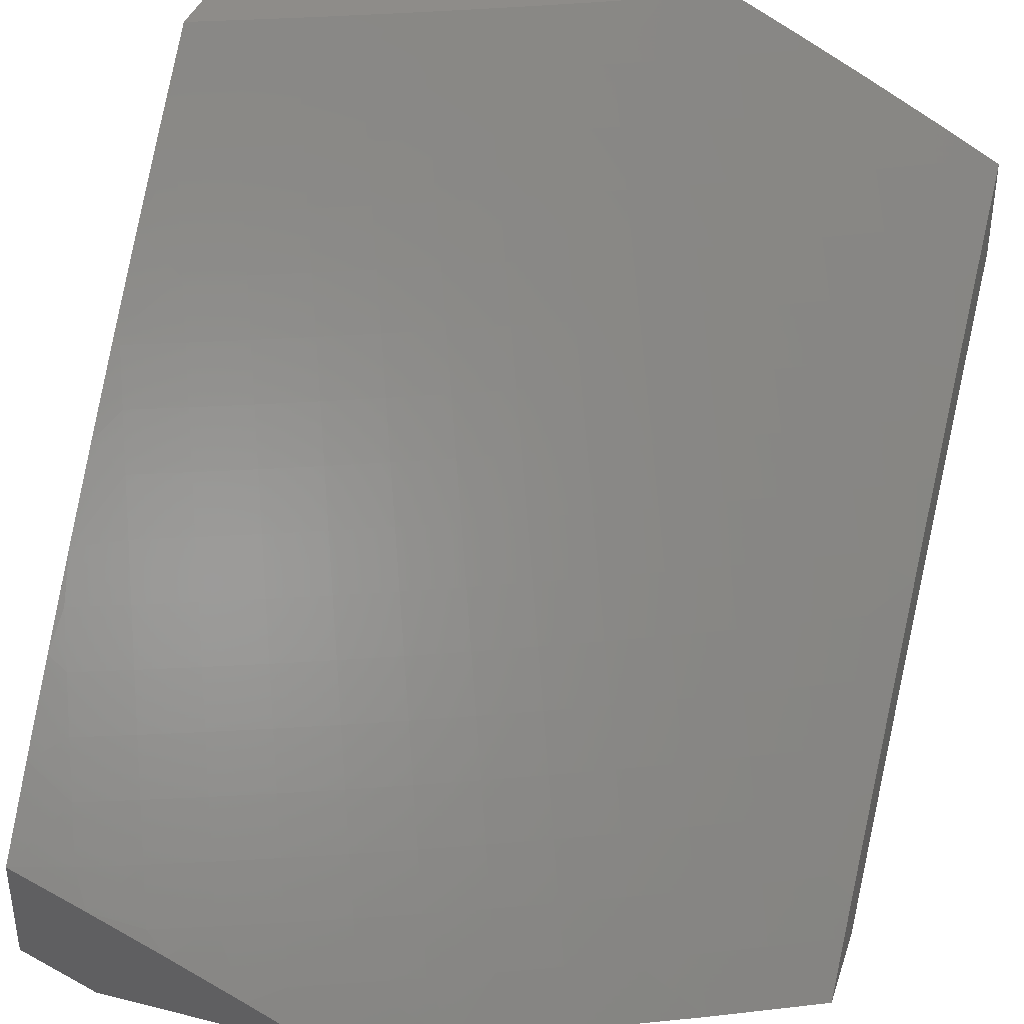
<metadata>
{"format":"stl","ext":"stl","renderer":"f3d","projection":"perspective","resolution":1024,"background":"white","views":[{"elev":38.4,"azim":17.5,"up":"+Z"}]}
</metadata>
<code>
# stl→obj: 441 verts, 878 faces
v 4 -7.537 7.087
v 4 -7.61 7
v 3.937 -7.587 7.065
v 3.89 -7.664 7
v 3.86 -7.625 7.065
v 3.782 -7.662 7.065
v 3.761 -7.618 7.13
v 3.683 -7.654 7.13
v 3.662 -7.609 7.195
v 3.585 -7.644 7.195
v 3.564 -7.599 7.259
v 3.487 -7.633 7.259
v 3.466 -7.587 7.323
v 3.389 -7.62 7.323
v 3.368 -7.574 7.386
v 3.292 -7.606 7.386
v 3.272 -7.559 7.449
v 3.195 -7.59 7.449
v 3.175 -7.542 7.512
v 3.1 -7.572 7.512
v 3.08 -7.524 7.575
v 3.005 -7.553 7.575
v 3.06 -7.475 7.637
v 3 -7.482 7.655
v 3.04 -7.426 7.698
v 3 -7.373 7.771
v 3.02 -7.377 7.759
v 3.073 -7.298 7.82
v 3.093 -7.348 7.759
v 3.167 -7.318 7.759
v 3.188 -7.367 7.698
v 3.262 -7.336 7.698
v 3.284 -7.384 7.637
v 3.358 -7.352 7.637
v 3.38 -7.4 7.575
v 3.455 -7.367 7.575
v 3.477 -7.414 7.512
v 3.552 -7.38 7.512
v 3.574 -7.427 7.449
v 3.649 -7.392 7.449
v 3.672 -7.438 7.386
v 3.747 -7.402 7.386
v 3.77 -7.447 7.323
v 3.846 -7.41 7.323
v 3.869 -7.455 7.259
v 3.945 -7.417 7.259
v 3.968 -7.461 7.195
v 4 -7.388 7.26
v 4 -7.463 7.174
v 3.78 -7.717 7
v 3.705 -7.698 7.065
v 3.606 -7.689 7.13
v 3.507 -7.678 7.195
v 3.409 -7.666 7.259
v 3.312 -7.652 7.323
v 3.215 -7.637 7.386
v 3.119 -7.62 7.449
v 3.024 -7.602 7.512
v 3 -7.589 7.536
v 3.668 -7.768 7
v 3.627 -7.733 7.065
v 3.528 -7.723 7.13
v 3.43 -7.712 7.195
v 3.332 -7.699 7.259
v 3.235 -7.684 7.323
v 3.139 -7.668 7.386
v 3.043 -7.65 7.449
v 3.556 -7.817 7
v 3.548 -7.768 7.065
v 3.45 -7.757 7.13
v 3.352 -7.744 7.195
v 3.254 -7.73 7.259
v 3.158 -7.714 7.323
v 3.062 -7.697 7.386
v 3 -7.695 7.416
v 3.47 -7.802 7.065
v 3.444 -7.865 7
v 3.391 -7.835 7.065
v 3.33 -7.912 7
v 3.312 -7.867 7.065
v 3.233 -7.898 7.065
v 3.215 -7.853 7.13
v 3.136 -7.883 7.13
v 3.118 -7.837 7.195
v 3.039 -7.867 7.195
v 3.021 -7.82 7.259
v 3 -7.9 7.172
v 3 -7.798 7.295
v 3.216 -7.957 7
v 3.154 -7.929 7.065
v 3.057 -7.913 7.13
v 3.102 -8 7
v 3.075 -7.958 7.065
v 3 -8 7.047
v 3.003 -7.773 7.323
v 3 -7.263 7.886
v 3.052 -7.248 7.88
v 3.146 -7.268 7.82
v 3.124 -7.218 7.88
v 3.219 -7.238 7.82
v 3.197 -7.188 7.88
v 3.292 -7.206 7.82
v 3.269 -7.157 7.88
v 3.364 -7.174 7.82
v 3.341 -7.125 7.88
v 3.437 -7.141 7.82
v 3.413 -7.092 7.88
v 3.509 -7.108 7.82
v 3.485 -7.059 7.88
v 3.581 -7.073 7.82
v 3.556 -7.025 7.88
v 3.598 -7 7.885
v 3.516 -7 7.924
v 3.461 -7.01 7.94
v 3.389 -7.043 7.94
v 3.433 -7 7.963
v 3.351 -7 8
v 3.318 -7.075 7.94
v 3.264 -7.039 8
v 3.246 -7.107 7.94
v 3.176 -7.077 8
v 3.175 -7.138 7.94
v 3.088 -7.114 8
v 3.103 -7.168 7.94
v 3.03 -7.198 7.94
v 3 -7.15 8
v 3.653 -7.038 7.82
v 3.679 -7 7.845
v 3.724 -7.002 7.82
v 3.76 -7 7.804
v 3.75 -7.05 7.759
v 3.821 -7.013 7.759
v 3.847 -7.06 7.698
v 3.84 -7 7.762
v 3.92 -7 7.72
v 3.919 -7.022 7.698
v 4 -7 7.676
v 3.945 -7.068 7.637
v 4 -7.079 7.594
v 3.97 -7.114 7.575
v 4 -7.158 7.512
v 3.996 -7.16 7.512
v 4 -7.235 7.429
v 3.947 -7.244 7.449
v 3.972 -7.289 7.386
v 3.873 -7.282 7.449
v 3.897 -7.327 7.386
v 3.799 -7.32 7.449
v 3.822 -7.365 7.386
v 3.724 -7.356 7.449
v 4 -7.312 7.345
v 3.996 -7.334 7.323
v 3.921 -7.372 7.323
v 3.991 -7.505 7.13
v 3.915 -7.543 7.13
v 3.838 -7.581 7.13
v 3.892 -7.499 7.195
v 3.816 -7.537 7.195
v 3.739 -7.573 7.195
v 3.793 -7.492 7.259
v 3.694 -7.483 7.323
v 3.596 -7.473 7.386
v 3.499 -7.461 7.449
v 3.402 -7.447 7.512
v 3.305 -7.432 7.575
v 3.21 -7.415 7.637
v 3.114 -7.397 7.698
v 3.775 -7.274 7.512
v 3.849 -7.237 7.512
v 3.922 -7.199 7.512
v 3.897 -7.153 7.575
v 3.872 -7.107 7.637
v 3.751 -7.227 7.575
v 3.824 -7.19 7.575
v 3.701 -7.31 7.512
v 3.626 -7.345 7.512
v 3.727 -7.181 7.637
v 3.8 -7.144 7.637
v 3.677 -7.263 7.575
v 3.603 -7.299 7.575
v 3.529 -7.333 7.575
v 3.702 -7.133 7.698
v 3.775 -7.097 7.698
v 3.653 -7.216 7.637
v 3.58 -7.251 7.637
v 3.506 -7.286 7.637
v 3.432 -7.319 7.637
v 3.678 -7.086 7.759
v 3.629 -7.169 7.698
v 3.556 -7.204 7.698
v 3.483 -7.238 7.698
v 3.41 -7.271 7.698
v 3.336 -7.304 7.698
v 3.605 -7.121 7.759
v 3.533 -7.156 7.759
v 3.46 -7.19 7.759
v 3.387 -7.223 7.759
v 3.314 -7.255 7.759
v 3.241 -7.287 7.759
v 3.717 -7.529 7.259
v 3.64 -7.564 7.259
v 3.618 -7.519 7.323
v 3.521 -7.507 7.386
v 3.423 -7.494 7.449
v 3.327 -7.48 7.512
v 3.23 -7.464 7.575
v 3.135 -7.446 7.637
v 3.542 -7.553 7.323
v 3.445 -7.541 7.386
v 3.348 -7.527 7.449
v 3.251 -7.511 7.512
v 3.155 -7.494 7.575
v 3.372 -7.79 7.13
v 3.274 -7.776 7.195
v 3.177 -7.761 7.259
v 3.081 -7.744 7.323
v 3.293 -7.822 7.13
v 3.196 -7.807 7.195
v 3.099 -7.791 7.259
v 3.559 -7.938 7
v 3.436 -7.938 7.065
v 3.41 -8 7
v 3.356 -7.97 7.065
v 3.308 -8 7.051
v 3.337 -7.926 7.13
v 3.257 -7.957 7.13
v 3.318 -7.881 7.195
v 3.239 -7.912 7.195
v 3.299 -7.835 7.259
v 3.22 -7.867 7.259
v 3.28 -7.79 7.323
v 3.201 -7.821 7.323
v 3.26 -7.744 7.386
v 3.183 -7.774 7.386
v 3.241 -7.697 7.449
v 3.163 -7.728 7.449
v 3.221 -7.65 7.512
v 3.144 -7.68 7.512
v 3.201 -7.603 7.574
v 3.125 -7.633 7.574
v 3.181 -7.555 7.636
v 3.105 -7.585 7.636
v 3.161 -7.507 7.698
v 3.085 -7.537 7.698
v 3.14 -7.458 7.759
v 3.065 -7.488 7.759
v 3.119 -7.409 7.82
v 3.045 -7.439 7.82
v 3.099 -7.36 7.88
v 3.025 -7.389 7.88
v 3.078 -7.31 7.94
v 3.004 -7.339 7.94
v 3 -7.282 8
v 3 -7.376 7.904
v 3.707 -7.872 7
v 3.595 -7.87 7.065
v 3.515 -7.904 7.065
v 3.496 -7.86 7.13
v 3.416 -7.893 7.13
v 3.476 -7.816 7.195
v 3.397 -7.849 7.195
v 3.456 -7.771 7.259
v 3.378 -7.803 7.259
v 3.436 -7.725 7.323
v 3.358 -7.758 7.323
v 3.415 -7.679 7.386
v 3.338 -7.712 7.386
v 3.395 -7.633 7.449
v 3.318 -7.666 7.449
v 3.374 -7.587 7.512
v 3.298 -7.619 7.512
v 3.353 -7.54 7.574
v 3.277 -7.572 7.574
v 3.332 -7.492 7.636
v 3.257 -7.524 7.636
v 3.311 -7.444 7.698
v 3.236 -7.476 7.698
v 3.289 -7.396 7.759
v 3.215 -7.428 7.759
v 3.268 -7.348 7.82
v 3.194 -7.379 7.82
v 3.246 -7.299 7.88
v 3.172 -7.33 7.88
v 3.224 -7.249 7.94
v 3.151 -7.28 7.94
v 3.161 -7.217 8
v 3.081 -7.25 8
v 3.854 -7.805 7
v 3.753 -7.799 7.065
v 3.674 -7.835 7.065
v 3.654 -7.791 7.13
v 3.575 -7.826 7.13
v 3.633 -7.747 7.195
v 3.555 -7.782 7.195
v 3.612 -7.702 7.259
v 3.534 -7.737 7.259
v 3.591 -7.657 7.323
v 3.513 -7.692 7.323
v 3.57 -7.612 7.386
v 3.493 -7.646 7.386
v 3.548 -7.566 7.449
v 3.472 -7.6 7.449
v 3.527 -7.52 7.512
v 3.45 -7.554 7.512
v 3.505 -7.473 7.574
v 3.429 -7.507 7.574
v 3.483 -7.426 7.636
v 3.407 -7.46 7.636
v 3.46 -7.379 7.698
v 3.386 -7.412 7.698
v 3.438 -7.331 7.759
v 3.364 -7.364 7.759
v 3.415 -7.283 7.82
v 3.342 -7.316 7.82
v 3.393 -7.235 7.88
v 3.319 -7.267 7.88
v 3.37 -7.186 7.94
v 3.297 -7.218 7.94
v 3.321 -7.148 8
v 3.241 -7.183 8
v 4 -7.734 7
v 3.911 -7.725 7.065
v 3.832 -7.762 7.065
v 3.811 -7.719 7.13
v 3.732 -7.755 7.13
v 3.789 -7.675 7.195
v 3.711 -7.711 7.195
v 3.767 -7.631 7.259
v 3.69 -7.667 7.259
v 3.745 -7.586 7.323
v 3.668 -7.622 7.323
v 3.723 -7.541 7.386
v 3.647 -7.577 7.386
v 3.701 -7.496 7.449
v 3.625 -7.532 7.449
v 3.678 -7.45 7.512
v 3.602 -7.486 7.512
v 3.655 -7.404 7.574
v 3.58 -7.439 7.574
v 3.632 -7.358 7.636
v 3.558 -7.392 7.636
v 3.609 -7.311 7.698
v 3.535 -7.345 7.698
v 3.586 -7.263 7.759
v 3.512 -7.298 7.759
v 3.562 -7.216 7.82
v 3.489 -7.25 7.82
v 3.539 -7.168 7.88
v 3.466 -7.201 7.88
v 3.515 -7.119 7.94
v 3.442 -7.153 7.94
v 3.479 -7.076 8
v 3.4 -7.112 8
v 3.989 -7.686 7.065
v 4 -7.647 7.106
v 3.967 -7.643 7.13
v 4 -7.559 7.21
v 3.944 -7.6 7.195
v 3.922 -7.556 7.259
v 3.867 -7.638 7.195
v 3.845 -7.594 7.259
v 3.998 -7.518 7.259
v 4 -7.469 7.314
v 3.975 -7.474 7.323
v 3.952 -7.43 7.386
v 3.899 -7.512 7.323
v 3.876 -7.468 7.386
v 3.822 -7.55 7.323
v 3.8 -7.505 7.386
v 4 -7.378 7.416
v 3.928 -7.385 7.449
v 3.852 -7.423 7.449
v 3.777 -7.46 7.449
v 3.978 -7.301 7.512
v 4 -7.285 7.517
v 3.954 -7.256 7.574
v 4 -7.191 7.617
v 3.929 -7.211 7.636
v 3.977 -7.126 7.698
v 3.904 -7.165 7.698
v 3.951 -7.08 7.759
v 3.879 -7.118 7.759
v 3.925 -7.033 7.82
v 3.853 -7.071 7.82
v 3.91 -7 7.861
v 3.827 -7.024 7.88
v 3.819 -7 7.909
v 3.756 -7.061 7.88
v 3.73 -7.013 7.94
v 3.684 -7.097 7.88
v 3.659 -7.049 7.94
v 3.611 -7.133 7.88
v 3.587 -7.085 7.94
v 4 -7.096 7.716
v 4 -7 7.813
v 3.728 -7 7.955
v 3.636 -7 8
v 3.558 -7.038 8
v 3 -7.469 7.806
v 3 -7.561 7.707
v 3.01 -7.566 7.698
v 3 -7.651 7.607
v 3.029 -7.614 7.636
v 3.048 -7.662 7.574
v 3 -7.74 7.506
v 3.067 -7.71 7.512
v 3 -7.828 7.404
v 3.008 -7.787 7.449
v 3.086 -7.758 7.449
v 3.027 -7.834 7.386
v 3 -7.915 7.301
v 3.045 -7.88 7.323
v 3.062 -7.927 7.259
v 3.123 -7.851 7.323
v 3.141 -7.897 7.259
v 3 -8 7.197
v 3.08 -7.973 7.195
v 3.16 -7.943 7.195
v 3.104 -8 7.15
v 3.178 -7.988 7.13
v 3.206 -8 7.101
v 3.889 -7.682 7.13
v 3.754 -7.414 7.512
v 3.829 -7.377 7.512
v 3.904 -7.34 7.512
v 3.73 -7.368 7.574
v 3.805 -7.332 7.574
v 3.88 -7.294 7.574
v 3.707 -7.322 7.636
v 3.781 -7.286 7.636
v 3.855 -7.248 7.636
v 3.683 -7.275 7.698
v 3.757 -7.239 7.698
v 3.831 -7.202 7.698
v 3.659 -7.228 7.759
v 3.733 -7.192 7.759
v 3.806 -7.156 7.759
v 3.635 -7.181 7.82
v 3.708 -7.145 7.82
v 3.781 -7.109 7.82
v 3.105 -7.804 7.386
f 1 2 3
f 3 2 4
f 3 4 5
f 5 4 6
f 5 6 7
f 7 6 8
f 7 8 9
f 9 8 10
f 9 10 11
f 11 10 12
f 11 12 13
f 13 12 14
f 13 14 15
f 15 14 16
f 15 16 17
f 17 16 18
f 17 18 19
f 19 18 20
f 19 20 21
f 21 20 22
f 21 22 23
f 23 22 24
f 23 24 25
f 25 24 26
f 25 26 27
f 27 26 28
f 27 28 29
f 29 28 30
f 29 30 31
f 31 30 32
f 31 32 33
f 33 32 34
f 33 34 35
f 35 34 36
f 35 36 37
f 37 36 38
f 37 38 39
f 39 38 40
f 39 40 41
f 41 40 42
f 41 42 43
f 43 42 44
f 43 44 45
f 45 44 46
f 45 46 47
f 47 46 48
f 47 48 49
f 4 50 6
f 6 50 51
f 6 51 8
f 8 51 52
f 8 52 10
f 10 52 53
f 10 53 12
f 12 53 54
f 12 54 14
f 14 54 55
f 14 55 16
f 16 55 56
f 16 56 18
f 18 56 57
f 18 57 20
f 20 57 58
f 20 58 22
f 22 58 59
f 22 59 24
f 50 60 51
f 51 60 61
f 51 61 52
f 52 61 62
f 52 62 53
f 53 62 63
f 53 63 54
f 54 63 64
f 54 64 55
f 55 64 65
f 55 65 56
f 56 65 66
f 56 66 57
f 57 66 67
f 57 67 58
f 58 67 59
f 60 68 61
f 61 68 69
f 61 69 62
f 62 69 70
f 62 70 63
f 63 70 71
f 63 71 64
f 64 71 72
f 64 72 65
f 65 72 73
f 65 73 66
f 66 73 74
f 66 74 67
f 67 74 75
f 67 75 59
f 69 68 76
f 76 68 77
f 76 77 78
f 78 77 79
f 78 79 80
f 80 79 81
f 80 81 82
f 82 81 83
f 82 83 84
f 84 83 85
f 84 85 86
f 86 85 87
f 86 87 88
f 79 89 81
f 81 89 90
f 81 90 83
f 83 90 91
f 83 91 85
f 85 91 87
f 89 92 90
f 90 92 93
f 90 93 91
f 91 93 94
f 91 94 87
f 92 94 93
f 86 88 95
f 95 88 75
f 95 75 74
f 26 96 28
f 28 96 97
f 28 97 98
f 98 97 99
f 98 99 100
f 100 99 101
f 100 101 102
f 102 101 103
f 102 103 104
f 104 103 105
f 104 105 106
f 106 105 107
f 106 107 108
f 108 107 109
f 108 109 110
f 110 109 111
f 110 111 112
f 112 111 113
f 113 111 109
f 113 109 114
f 114 109 115
f 114 115 116
f 116 115 117
f 117 115 118
f 117 118 119
f 119 118 120
f 119 120 121
f 121 120 122
f 121 122 123
f 123 122 124
f 123 124 125
f 125 124 99
f 125 99 97
f 97 96 125
f 125 96 126
f 125 126 123
f 116 113 114
f 110 112 127
f 127 112 128
f 127 128 129
f 129 128 130
f 129 130 131
f 131 130 132
f 131 132 133
f 133 132 134
f 133 134 135
f 130 134 132
f 133 135 136
f 136 135 137
f 136 137 138
f 138 137 139
f 138 139 140
f 140 139 141
f 140 141 142
f 142 141 143
f 142 143 144
f 144 143 145
f 144 145 146
f 146 145 147
f 146 147 148
f 148 147 149
f 148 149 150
f 150 149 42
f 150 42 40
f 143 151 145
f 145 151 152
f 145 152 147
f 147 152 153
f 147 153 149
f 149 153 44
f 149 44 42
f 151 48 152
f 152 48 153
f 47 49 154
f 154 49 1
f 154 1 155
f 155 1 3
f 155 3 156
f 156 3 5
f 156 5 7
f 47 154 157
f 157 154 155
f 157 155 158
f 158 155 156
f 158 156 159
f 159 156 7
f 159 7 9
f 47 157 45
f 45 157 160
f 45 160 43
f 43 160 161
f 43 161 41
f 41 161 162
f 41 162 39
f 39 162 163
f 39 163 37
f 37 163 164
f 37 164 35
f 35 164 165
f 35 165 33
f 33 165 166
f 33 166 31
f 31 166 167
f 31 167 29
f 29 167 27
f 160 157 158
f 46 44 153
f 148 168 146
f 146 168 169
f 146 169 144
f 144 169 170
f 144 170 142
f 142 170 171
f 142 171 140
f 140 171 172
f 140 172 138
f 138 172 133
f 138 133 136
f 168 173 169
f 169 173 174
f 169 174 170
f 170 174 171
f 168 148 175
f 175 148 150
f 175 150 176
f 176 150 40
f 176 40 38
f 173 177 174
f 174 177 178
f 174 178 171
f 171 178 172
f 173 168 179
f 179 168 175
f 179 175 180
f 180 175 176
f 180 176 181
f 181 176 38
f 181 38 36
f 177 182 178
f 178 182 183
f 178 183 172
f 172 183 133
f 177 173 184
f 184 173 179
f 184 179 185
f 185 179 180
f 185 180 186
f 186 180 181
f 186 181 187
f 187 181 36
f 187 36 34
f 182 188 183
f 183 188 131
f 183 131 133
f 182 177 189
f 189 177 184
f 189 184 190
f 190 184 185
f 190 185 191
f 191 185 186
f 191 186 192
f 192 186 187
f 192 187 193
f 193 187 34
f 193 34 32
f 129 131 127
f 127 131 188
f 127 188 110
f 110 188 194
f 110 194 108
f 108 194 195
f 108 195 106
f 106 195 196
f 106 196 104
f 104 196 197
f 104 197 102
f 102 197 198
f 102 198 100
f 100 198 199
f 100 199 98
f 98 199 30
f 98 30 28
f 188 182 194
f 194 182 189
f 194 189 195
f 195 189 190
f 195 190 196
f 196 190 191
f 196 191 197
f 197 191 192
f 197 192 198
f 198 192 193
f 198 193 199
f 199 193 32
f 199 32 30
f 48 46 153
f 160 158 200
f 200 158 159
f 200 159 201
f 201 159 9
f 201 9 11
f 201 202 200
f 200 202 161
f 200 161 160
f 161 202 162
f 162 202 203
f 162 203 163
f 163 203 204
f 163 204 164
f 164 204 205
f 164 205 165
f 165 205 206
f 165 206 166
f 166 206 207
f 166 207 167
f 167 207 25
f 167 25 27
f 202 201 208
f 208 201 11
f 208 11 13
f 118 115 107
f 107 115 109
f 118 107 105
f 202 208 203
f 203 208 209
f 203 209 204
f 204 209 210
f 204 210 205
f 205 210 211
f 205 211 206
f 206 211 212
f 206 212 207
f 207 212 23
f 207 23 25
f 209 208 13
f 120 118 105
f 120 105 103
f 69 76 70
f 70 76 213
f 70 213 71
f 71 213 214
f 71 214 72
f 72 214 215
f 72 215 73
f 73 215 216
f 73 216 74
f 74 216 95
f 209 13 15
f 209 15 210
f 210 15 17
f 210 17 211
f 211 17 19
f 211 19 212
f 212 19 21
f 212 21 23
f 120 103 122
f 122 103 101
f 122 101 124
f 124 101 99
f 76 78 213
f 213 78 217
f 213 217 214
f 214 217 218
f 214 218 215
f 215 218 219
f 215 219 216
f 216 219 95
f 80 82 217
f 217 82 218
f 219 218 84
f 84 218 82
f 78 80 217
f 95 219 86
f 86 219 84
f 220 221 222
f 222 221 223
f 222 223 224
f 224 223 225
f 224 225 226
f 226 225 227
f 226 227 228
f 228 227 229
f 228 229 230
f 230 229 231
f 230 231 232
f 232 231 233
f 232 233 234
f 234 233 235
f 234 235 236
f 236 235 237
f 236 237 238
f 238 237 239
f 238 239 240
f 240 239 241
f 240 241 242
f 242 241 243
f 242 243 244
f 244 243 245
f 244 245 246
f 246 245 247
f 246 247 248
f 248 247 249
f 248 249 250
f 250 249 251
f 250 251 252
f 252 251 253
f 252 253 254
f 255 256 220
f 220 256 257
f 220 257 221
f 221 257 258
f 221 258 259
f 259 258 260
f 259 260 261
f 261 260 262
f 261 262 263
f 263 262 264
f 263 264 265
f 265 264 266
f 265 266 267
f 267 266 268
f 267 268 269
f 269 268 270
f 269 270 271
f 271 270 272
f 271 272 273
f 273 272 274
f 273 274 275
f 275 274 276
f 275 276 277
f 277 276 278
f 277 278 279
f 279 278 280
f 279 280 281
f 281 280 282
f 281 282 283
f 283 282 284
f 283 284 285
f 285 284 286
f 285 286 287
f 288 289 255
f 255 289 290
f 255 290 256
f 256 290 291
f 256 291 292
f 292 291 293
f 292 293 294
f 294 293 295
f 294 295 296
f 296 295 297
f 296 297 298
f 298 297 299
f 298 299 300
f 300 299 301
f 300 301 302
f 302 301 303
f 302 303 304
f 304 303 305
f 304 305 306
f 306 305 307
f 306 307 308
f 308 307 309
f 308 309 310
f 310 309 311
f 310 311 312
f 312 311 313
f 312 313 314
f 314 313 315
f 314 315 316
f 316 315 317
f 316 317 318
f 318 317 319
f 318 319 320
f 321 322 288
f 288 322 323
f 288 323 289
f 289 323 324
f 289 324 325
f 325 324 326
f 325 326 327
f 327 326 328
f 327 328 329
f 329 328 330
f 329 330 331
f 331 330 332
f 331 332 333
f 333 332 334
f 333 334 335
f 335 334 336
f 335 336 337
f 337 336 338
f 337 338 339
f 339 338 340
f 339 340 341
f 341 340 342
f 341 342 343
f 343 342 344
f 343 344 345
f 345 344 346
f 345 346 347
f 347 346 348
f 347 348 349
f 349 348 350
f 349 350 351
f 351 350 352
f 351 352 353
f 322 321 354
f 354 321 355
f 354 355 356
f 356 355 357
f 356 357 358
f 358 357 359
f 358 359 360
f 360 359 361
f 360 361 326
f 326 361 328
f 359 357 362
f 362 357 363
f 362 363 364
f 364 363 365
f 364 365 366
f 366 365 367
f 366 367 368
f 368 367 369
f 368 369 330
f 330 369 332
f 363 370 365
f 365 370 371
f 365 371 367
f 367 371 372
f 367 372 369
f 369 372 373
f 369 373 332
f 332 373 334
f 371 370 374
f 374 370 375
f 374 375 376
f 376 375 377
f 376 377 378
f 378 377 379
f 378 379 380
f 380 379 381
f 380 381 382
f 382 381 383
f 382 383 384
f 384 383 385
f 384 385 386
f 386 385 387
f 386 387 388
f 388 387 389
f 388 389 390
f 390 389 391
f 390 391 392
f 392 391 393
f 392 393 348
f 348 393 350
f 377 394 379
f 379 394 381
f 394 395 381
f 381 395 383
f 395 385 383
f 387 396 389
f 389 396 391
f 396 397 391
f 391 397 393
f 397 398 393
f 393 398 350
f 398 352 350
f 351 353 317
f 317 353 319
f 318 320 284
f 284 320 286
f 285 287 251
f 251 287 253
f 252 254 250
f 250 254 399
f 250 399 248
f 248 399 246
f 399 400 246
f 246 400 244
f 244 400 401
f 401 400 402
f 401 402 403
f 403 402 404
f 403 404 242
f 242 404 240
f 402 405 404
f 404 405 406
f 404 406 240
f 240 406 238
f 407 408 405
f 405 408 409
f 405 409 406
f 406 409 238
f 408 407 410
f 410 407 411
f 410 411 412
f 412 411 413
f 412 413 414
f 414 413 415
f 414 415 232
f 232 415 230
f 411 416 413
f 413 416 417
f 413 417 415
f 415 417 418
f 415 418 230
f 230 418 228
f 416 419 417
f 417 419 418
f 418 419 420
f 420 419 421
f 420 421 226
f 226 421 224
f 225 223 259
f 259 223 221
f 227 225 261
f 261 225 259
f 229 227 263
f 263 227 261
f 231 229 265
f 265 229 263
f 233 231 267
f 267 231 265
f 235 233 269
f 269 233 267
f 237 235 271
f 271 235 269
f 239 237 273
f 273 237 271
f 241 239 275
f 275 239 273
f 243 241 277
f 277 241 275
f 245 243 279
f 279 243 277
f 247 245 281
f 281 245 279
f 249 247 283
f 283 247 281
f 251 249 285
f 285 249 283
f 258 257 292
f 292 257 256
f 260 258 294
f 294 258 292
f 262 260 296
f 296 260 294
f 264 262 298
f 298 262 296
f 266 264 300
f 300 264 298
f 268 266 302
f 302 266 300
f 270 268 304
f 304 268 302
f 272 270 306
f 306 270 304
f 274 272 308
f 308 272 306
f 276 274 310
f 310 274 308
f 278 276 312
f 312 276 310
f 280 278 314
f 314 278 312
f 282 280 316
f 316 280 314
f 284 282 318
f 318 282 316
f 291 290 325
f 325 290 289
f 293 291 327
f 327 291 325
f 295 293 329
f 329 293 327
f 297 295 331
f 331 295 329
f 299 297 333
f 333 297 331
f 301 299 335
f 335 299 333
f 303 301 337
f 337 301 335
f 305 303 339
f 339 303 337
f 307 305 341
f 341 305 339
f 309 307 343
f 343 307 341
f 311 309 345
f 345 309 343
f 313 311 347
f 347 311 345
f 315 313 349
f 349 313 347
f 317 315 351
f 351 315 349
f 324 323 422
f 422 323 322
f 422 322 356
f 356 322 354
f 326 324 360
f 360 324 422
f 360 422 358
f 358 422 356
f 330 328 368
f 368 328 361
f 368 361 366
f 366 361 359
f 366 359 364
f 364 359 362
f 336 334 423
f 423 334 373
f 423 373 424
f 424 373 372
f 424 372 425
f 425 372 371
f 425 371 374
f 338 336 426
f 426 336 423
f 426 423 427
f 427 423 424
f 427 424 428
f 428 424 425
f 428 425 376
f 376 425 374
f 340 338 429
f 429 338 426
f 429 426 430
f 430 426 427
f 430 427 431
f 431 427 428
f 431 428 378
f 378 428 376
f 342 340 432
f 432 340 429
f 432 429 433
f 433 429 430
f 433 430 434
f 434 430 431
f 434 431 380
f 380 431 378
f 344 342 435
f 435 342 432
f 435 432 436
f 436 432 433
f 436 433 437
f 437 433 434
f 437 434 382
f 382 434 380
f 346 344 438
f 438 344 435
f 438 435 439
f 439 435 436
f 439 436 440
f 440 436 437
f 440 437 384
f 384 437 382
f 348 346 392
f 392 346 438
f 392 438 390
f 390 438 439
f 390 439 388
f 388 439 440
f 388 440 386
f 386 440 384
f 403 242 244
f 401 403 244
f 238 409 236
f 236 409 441
f 236 441 234
f 234 441 414
f 234 414 232
f 420 226 228
f 420 228 418
f 412 414 441
f 408 410 409
f 409 410 441
f 410 412 441
f 126 96 253
f 253 96 254
f 254 96 26
f 254 26 399
f 399 26 24
f 399 24 400
f 400 24 59
f 400 59 402
f 402 59 405
f 405 59 75
f 405 75 407
f 407 75 88
f 407 88 411
f 411 88 87
f 411 87 416
f 416 87 94
f 92 421 94
f 94 421 419
f 94 419 416
f 222 224 92
f 92 224 421
f 92 89 222
f 222 89 79
f 222 79 220
f 220 79 77
f 220 77 255
f 255 77 68
f 255 68 60
f 255 60 288
f 288 60 50
f 288 50 321
f 321 50 4
f 321 4 2
f 119 352 117
f 117 352 398
f 117 398 397
f 352 119 353
f 353 119 121
f 353 121 319
f 319 121 123
f 319 123 320
f 320 123 286
f 286 123 126
f 286 126 287
f 287 126 253
f 137 135 395
f 395 135 134
f 395 134 385
f 385 134 130
f 385 130 387
f 387 130 128
f 387 128 396
f 396 128 112
f 396 112 113
f 396 113 397
f 397 113 116
f 397 116 117
f 321 2 355
f 355 2 1
f 355 1 357
f 357 1 49
f 357 49 363
f 363 49 48
f 363 48 370
f 370 48 151
f 370 151 143
f 370 143 375
f 375 143 141
f 375 141 377
f 377 141 139
f 377 139 394
f 394 139 137
f 394 137 395

</code>
